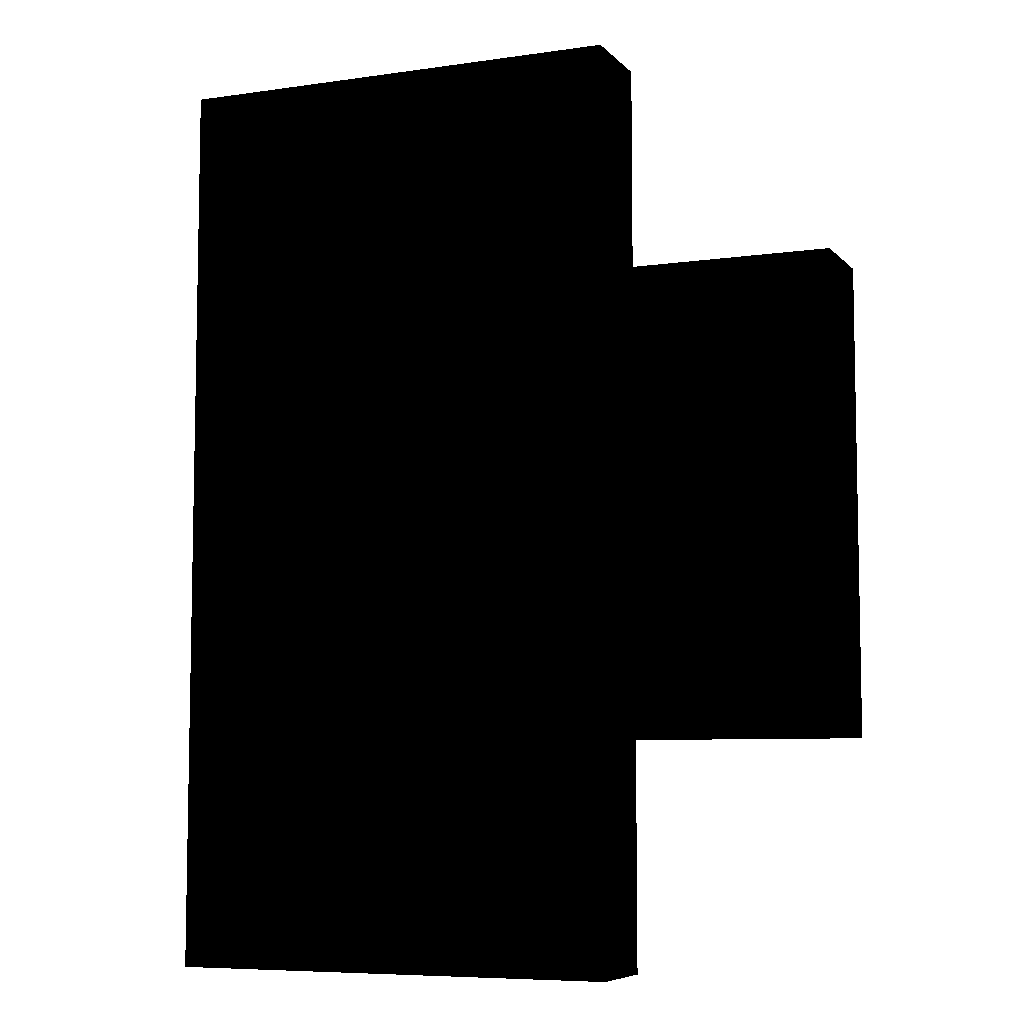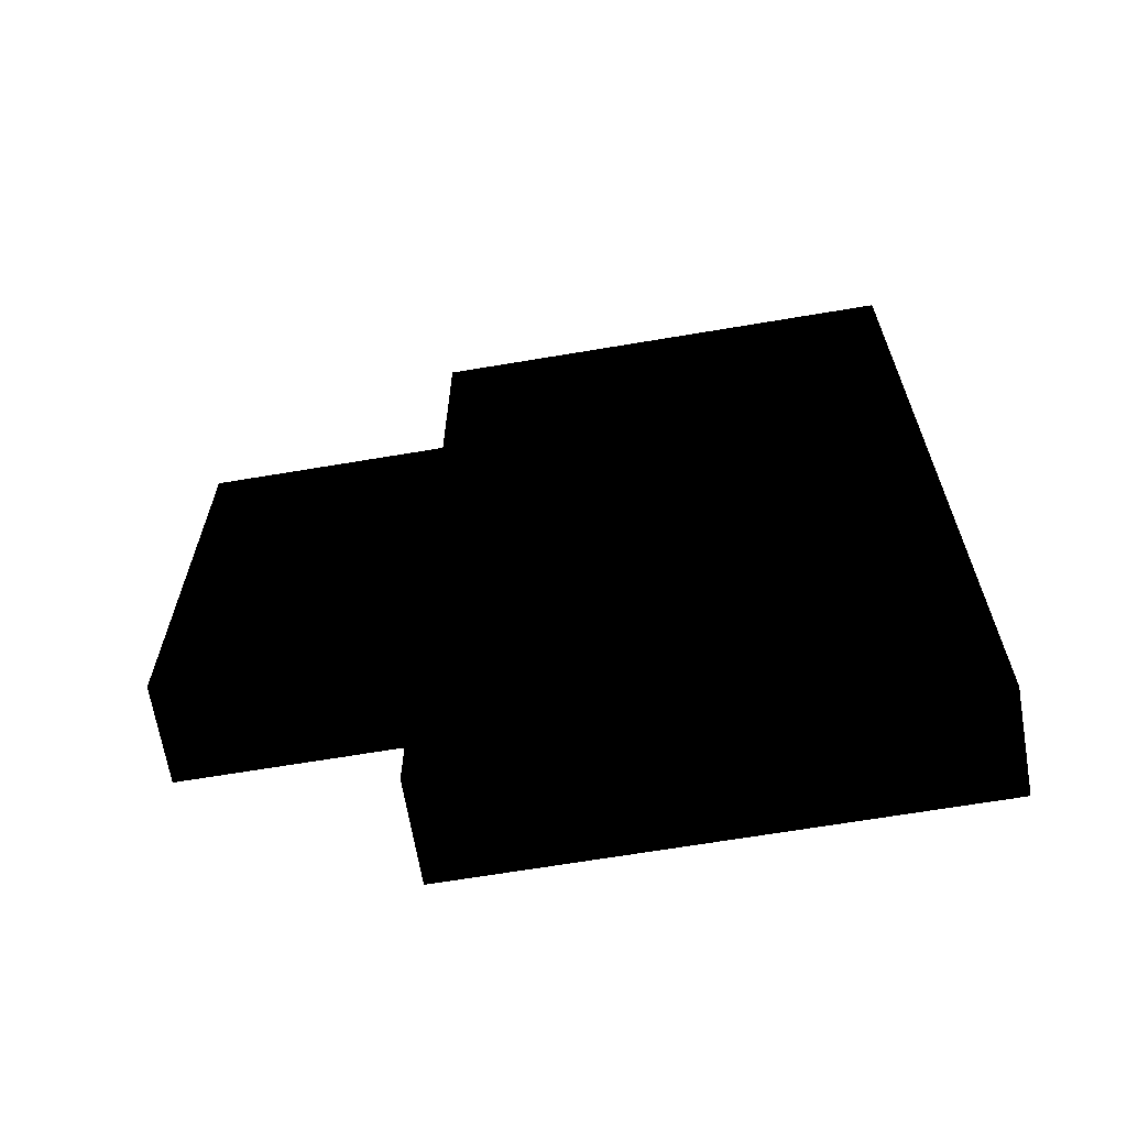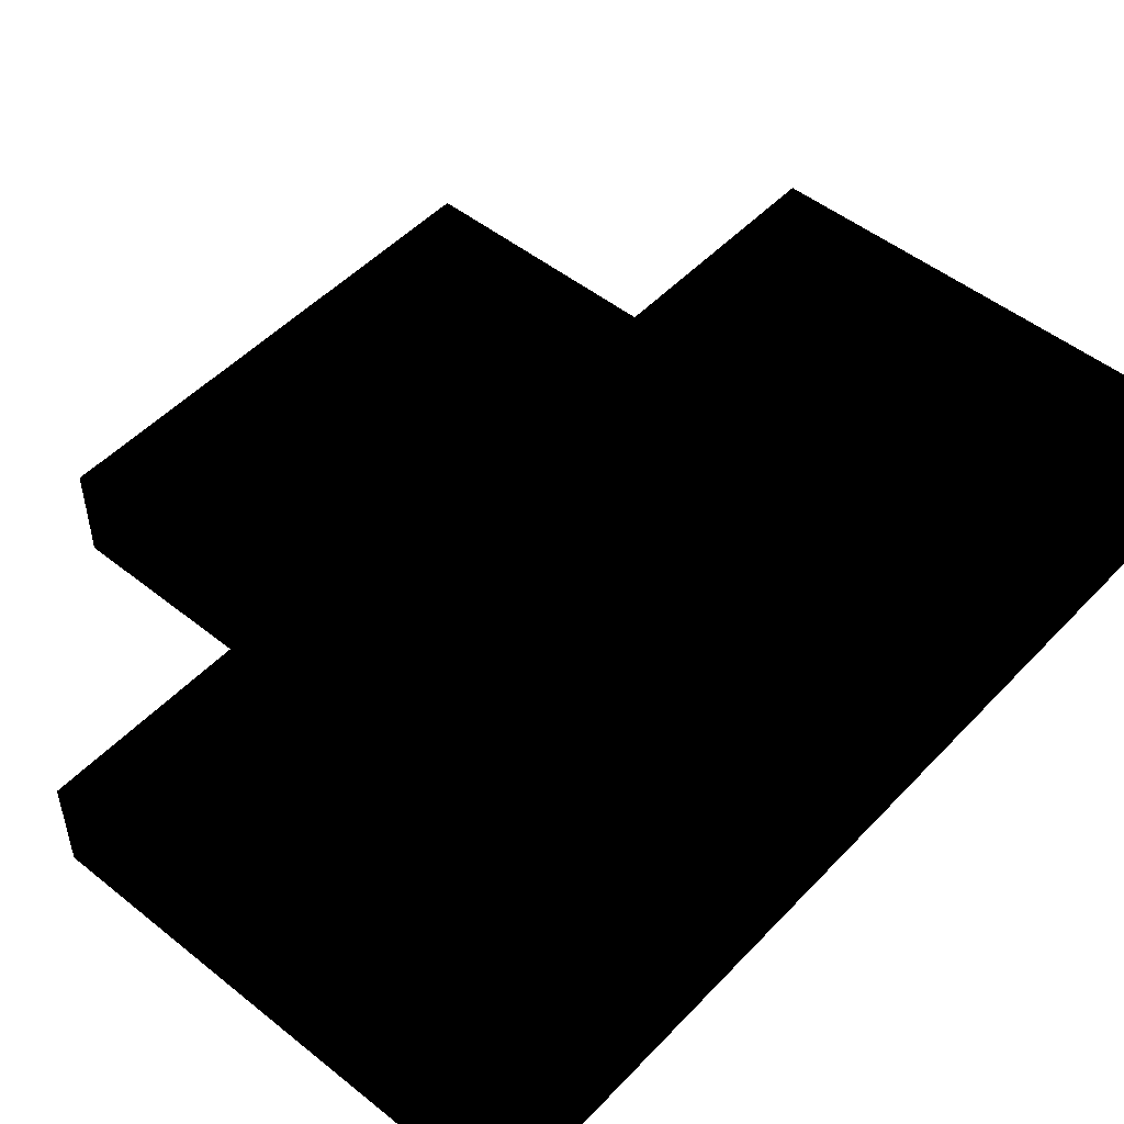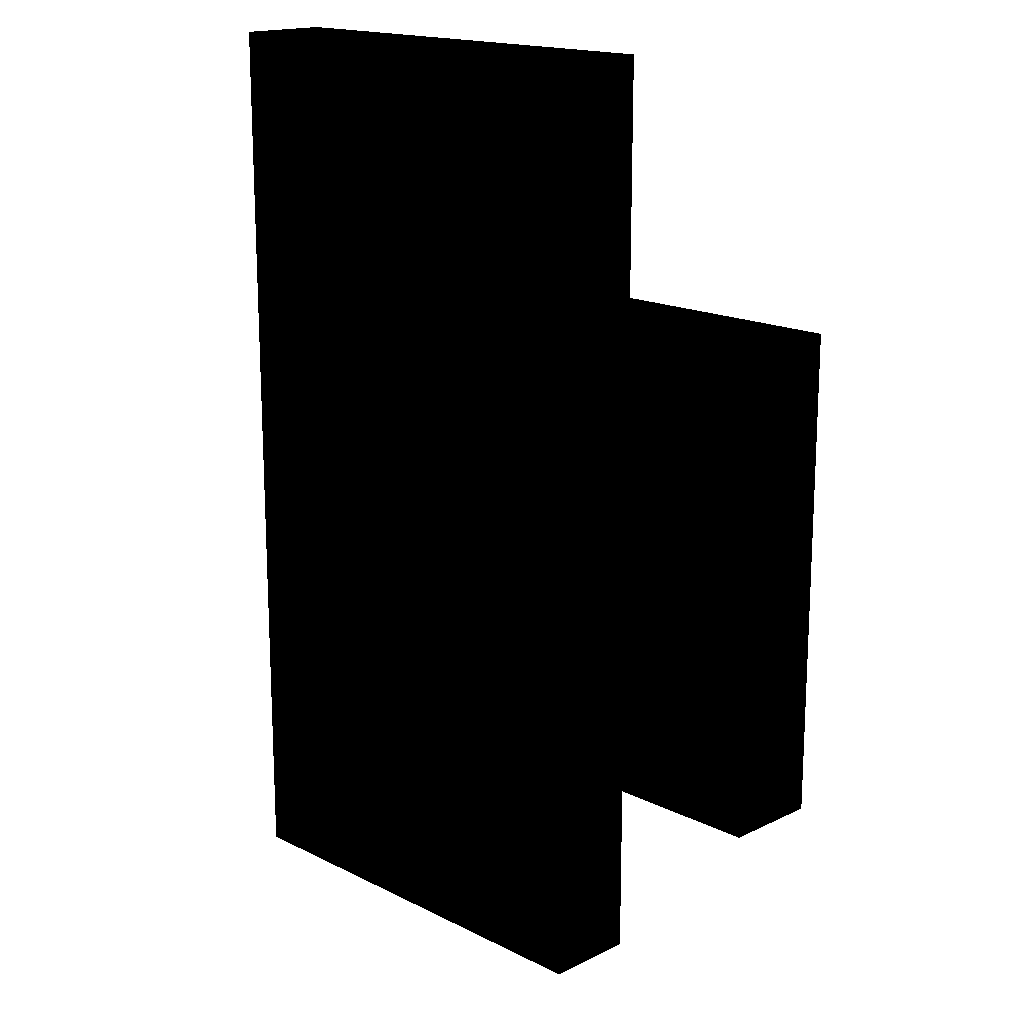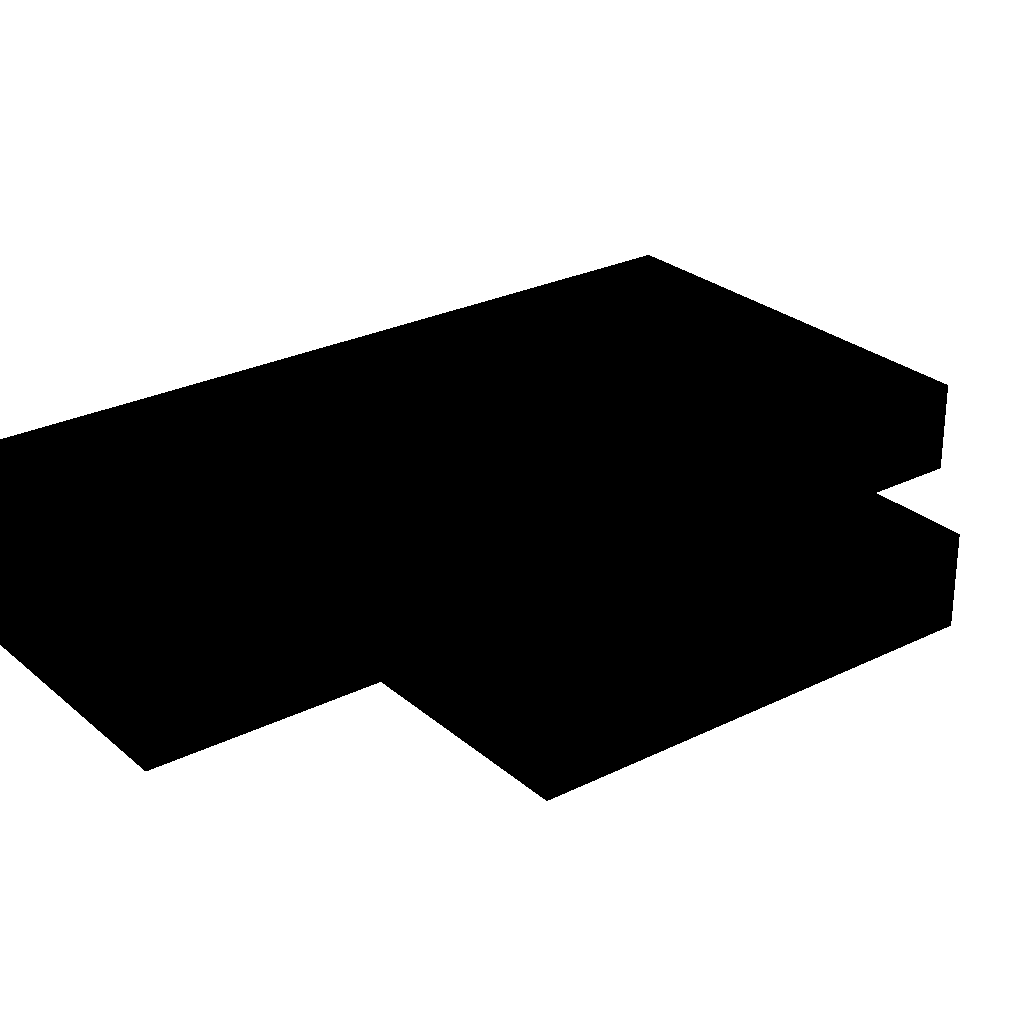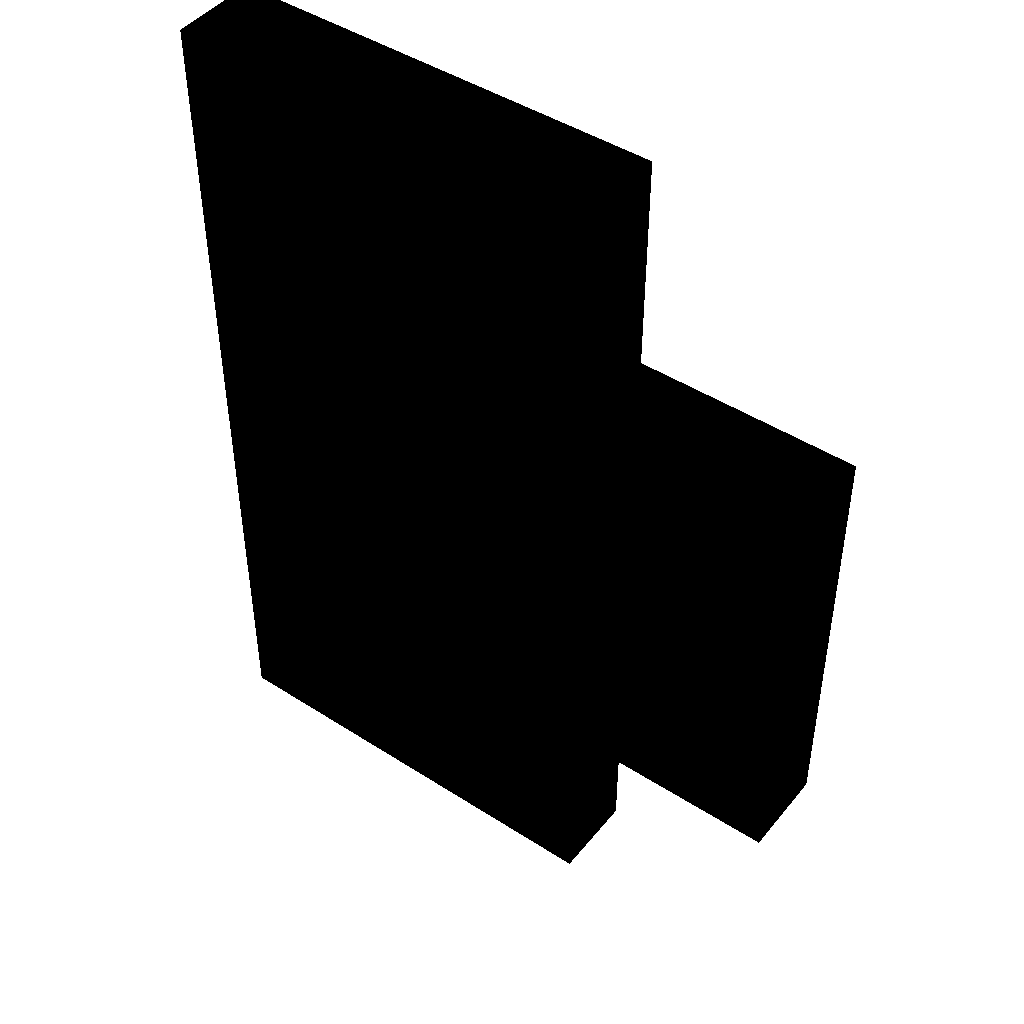
<metadata>
{"format":"obj","ext":"obj","renderer":"f3d","projection":"perspective","resolution":1024,"background":"white","views":[{"elev":-7.1,"azim":-157.3,"up":"+Z"},{"elev":-66.4,"azim":9.6,"up":"+Z"},{"elev":50.0,"azim":41.3,"up":"+Y"},{"elev":16.8,"azim":-134.6,"up":"+Z"},{"elev":26.9,"azim":-127.5,"up":"+Y"},{"elev":45.6,"azim":-143.4,"up":"+Z"}]}
</metadata>
<code>
v 0.25 0.2 -0.5 0 0 0
v 0.25 0.2 0.5 0 0 0
v -0.25 0.2 0.5 0 0 0
v -0.25 0.2 -0.5 0 0 0
v 0.25 0.2 -0.5 0 0 0
v 0.25 0.1 -0.5 0 0 0
v 0.25 0.1 0.5 0 0 0
v 0.25 0.2 0.5 0 0 0
v -0.25 0.2 -0.5 0 0 0
v -0.25 0.1 -0.5 0 0 0
v 0.25 0.1 -0.5 0 0 0
v 0.25 0.2 -0.5 0 0 0
v 0.25 0.1 0.5 0 0 0
v 0.25 0.1 -0.5 0 0 0
v -0.25 0.1 -0.5 0 0 0
v -0.25 0.1 0.5 0 0 0
v 0.25 0.2 0.5 0 0 0
v 0.25 0.1 0.5 0 0 0
v -0.25 0.1 0.5 0 0 0
v -0.25 0.2 0.5 0 0 0
v -0.25 0.2 0.5 0 0 0
v -0.25 0.1 0.5 0 0 0
v -0.25 0.1 -0.5 0 0 0
v -0.25 0.2 -0.5 0 0 0
v -0.25 0.2 0.25 0 0 0
v -0.5 0.2 0.25 0 0 0
v -0.5 0.2 -0.25 0 0 0
v -0.25 0.2 -0.25 0 0 0
v -0.25 0.2 0.25 0 0 0
v -0.25 0.1 0.25 0 0 0
v -0.5 0.1 0.25 0 0 0
v -0.5 0.2 0.25 0 0 0
v -0.25 0.2 -0.25 0 0 0
v -0.25 0.1 -0.25 0 0 0
v -0.25 0.1 0.25 0 0 0
v -0.25 0.2 0.25 0 0 0
v -0.5 0.1 0.25 0 0 0
v -0.25 0.1 0.25 0 0 0
v -0.25 0.1 -0.25 0 0 0
v -0.5 0.1 -0.25 0 0 0
v -0.5 0.2 0.25 0 0 0
v -0.5 0.1 0.25 0 0 0
v -0.5 0.1 -0.25 0 0 0
v -0.5 0.2 -0.25 0 0 0
v -0.5 0.2 -0.25 0 0 0
v -0.5 0.1 -0.25 0 0 0
v -0.25 0.1 -0.25 0 0 0
v -0.25 0.2 -0.25 0 0 0
f 1 3 2
f 4 3 1
f 5 7 6
f 8 7 5
f 9 11 10
f 12 11 9
f 13 15 14
f 16 15 13
f 17 19 18
f 20 19 17
f 21 23 22
f 24 23 21
f 25 27 26
f 28 27 25
f 29 31 30
f 32 31 29
f 33 35 34
f 36 35 33
f 37 39 38
f 40 39 37
f 41 43 42
f 44 43 41
f 45 47 46
f 48 47 45

</code>
